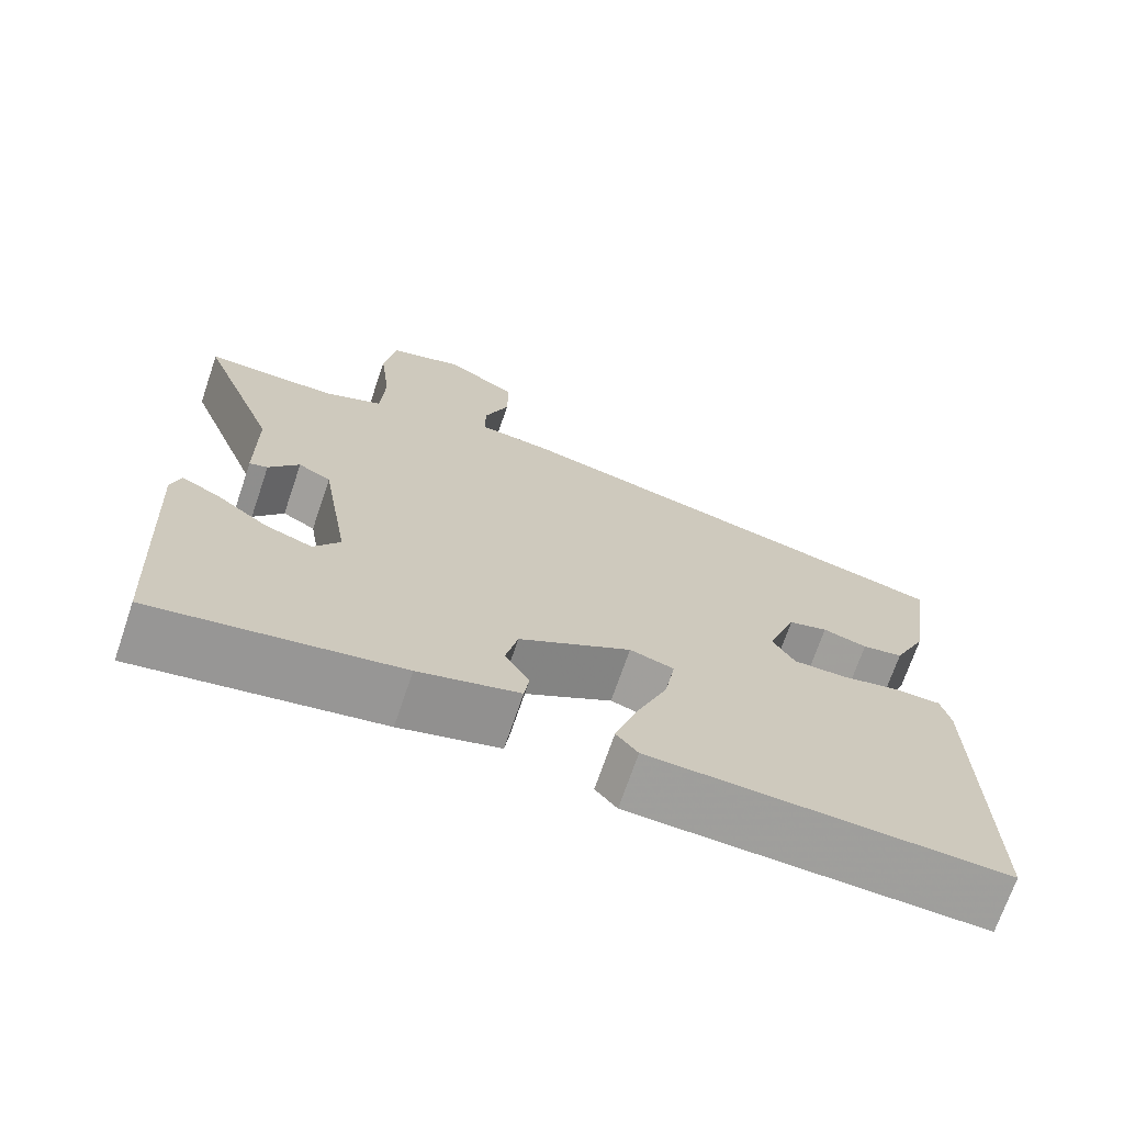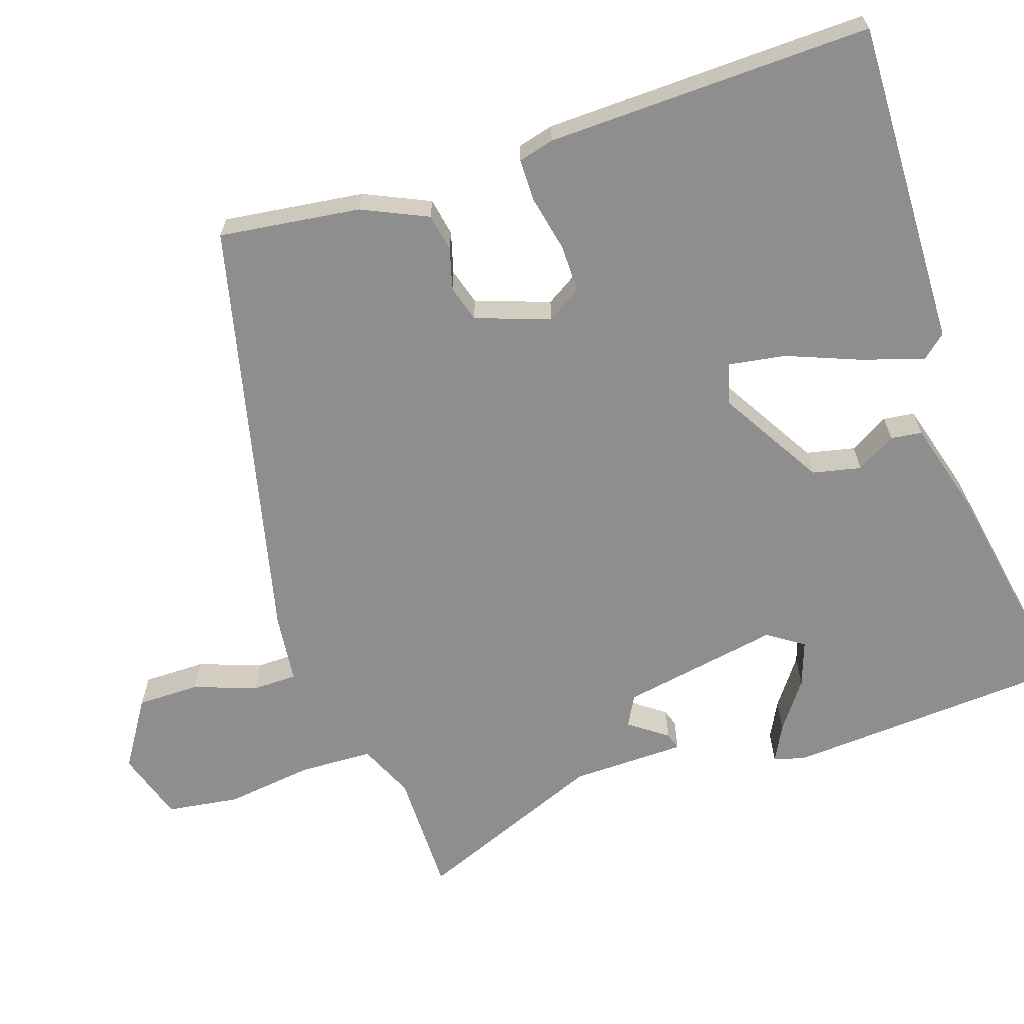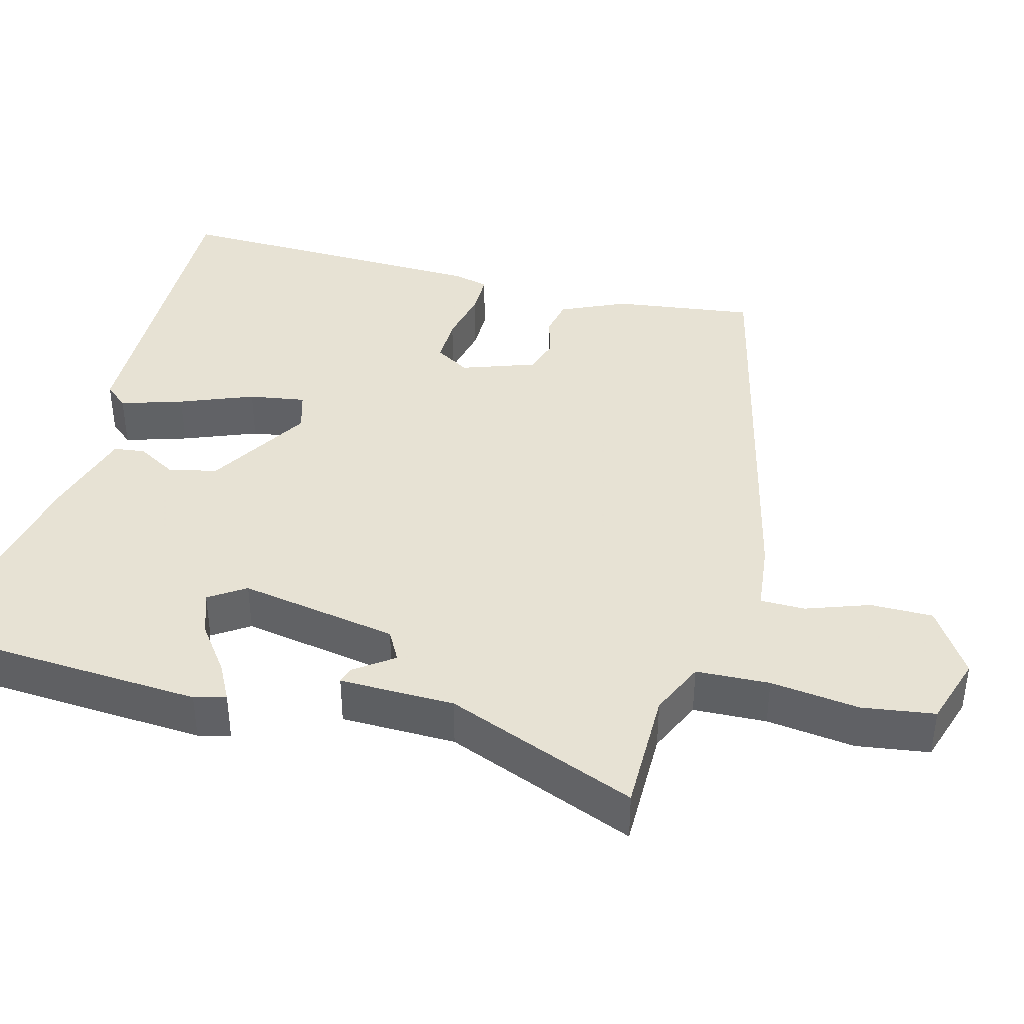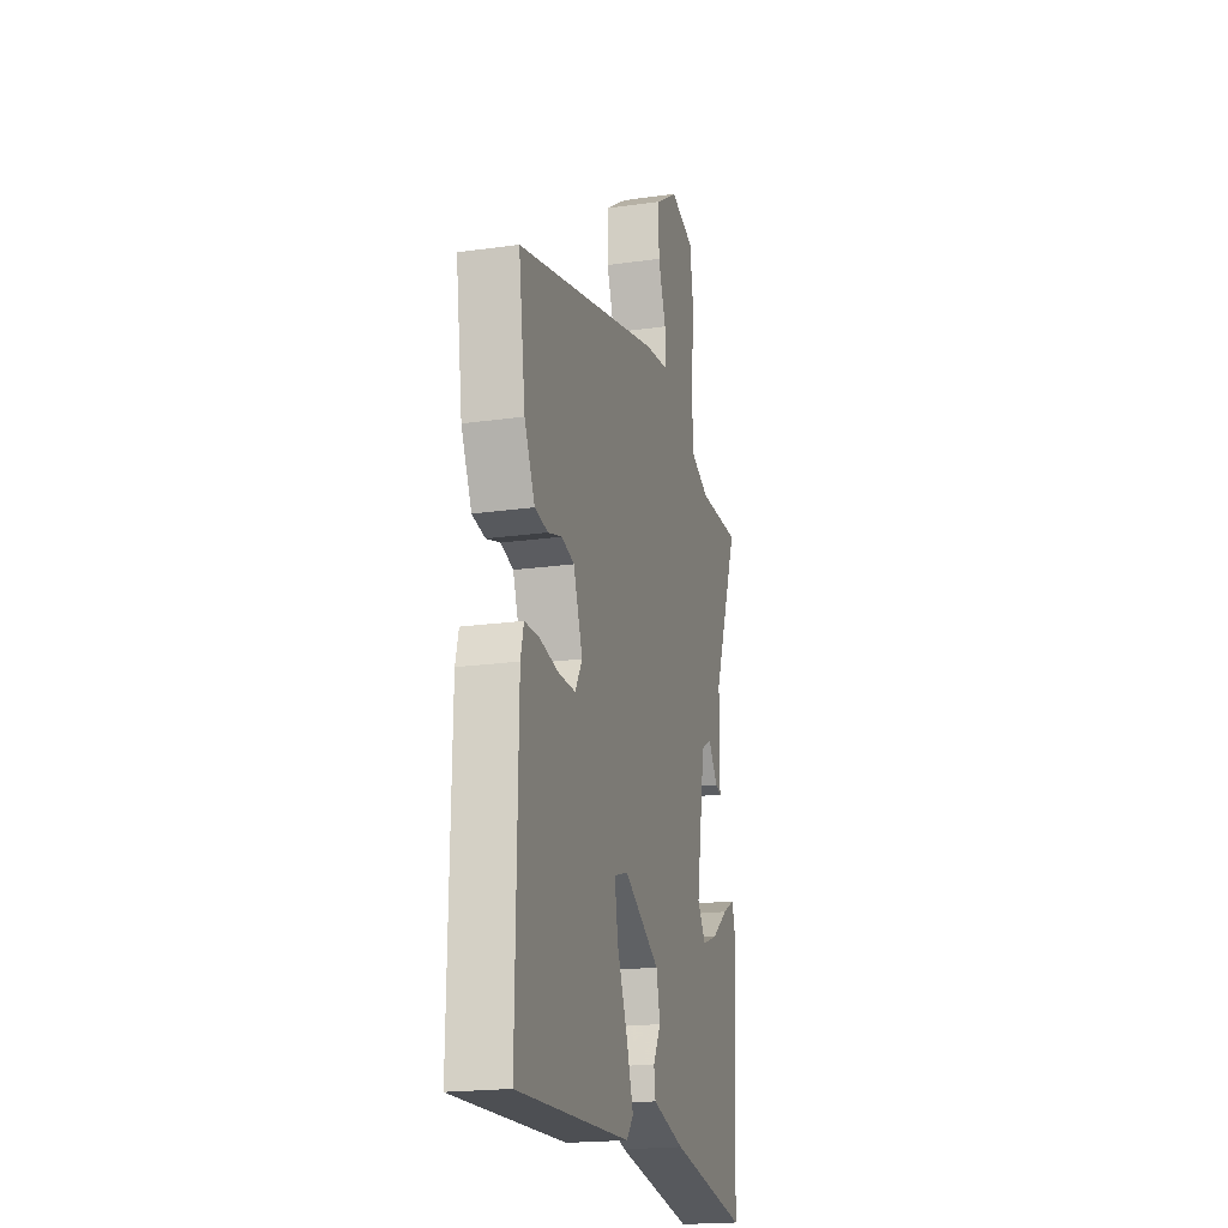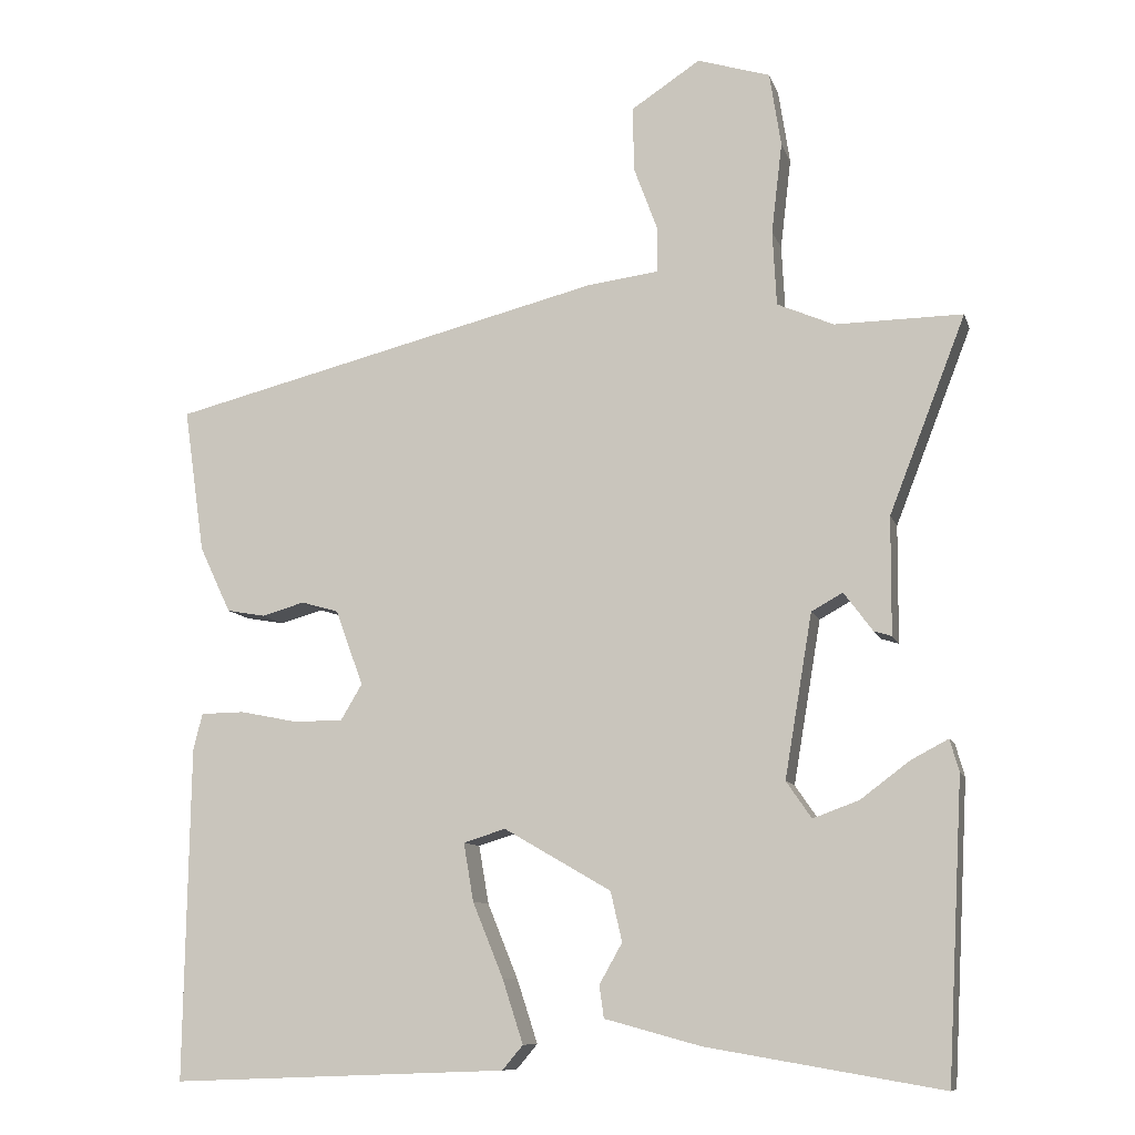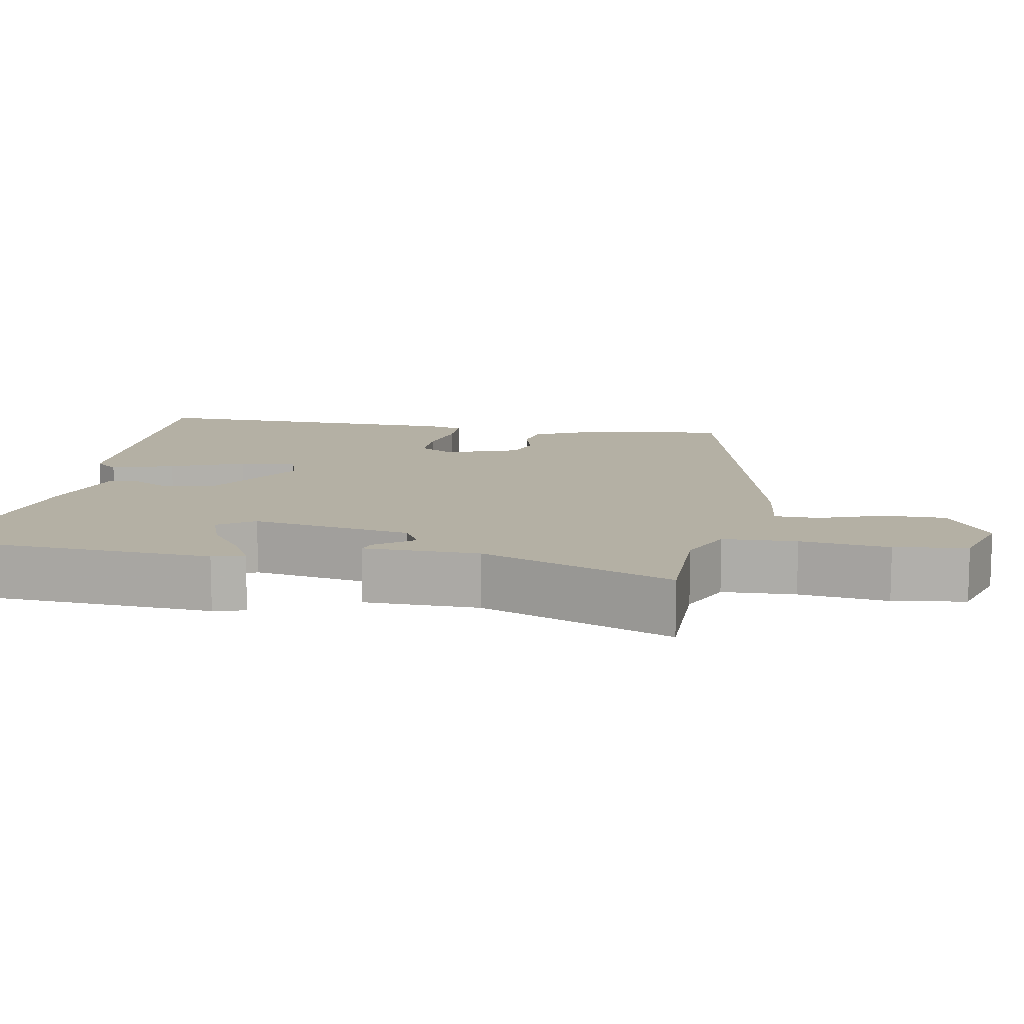
<metadata>
{"format":"obj","ext":"obj","renderer":"f3d","projection":"perspective","resolution":1024,"background":"white","views":[{"elev":-70.7,"azim":-18.8,"up":"+Z"},{"elev":-65.0,"azim":109.1,"up":"+Y"},{"elev":39.7,"azim":-74.5,"up":"+Y"},{"elev":-19.8,"azim":104.7,"up":"+Z"},{"elev":-9.8,"azim":-165.5,"up":"+Z"},{"elev":11.5,"azim":-79.3,"up":"+Y"}]}
</metadata>
<code>
v 0.494 0.07 -0.499
v 0.054 0.07 -0.482
v 0.027 0.07 -0.45
v 0.054 0.07 -0.367
v 0.094 0.07 -0.269
v 0.107 0.07 -0.193
v 0.052 0.07 -0.176
v -0.088 0.07 -0.257
v -0.103 0.07 -0.322
v -0.073 0.07 -0.375
v -0.079 0.07 -0.417
v -0.205 0.07 -0.451
v -0.512 0.07 -0.503
v -0.533 0.07 -0.116
v -0.521 0.07 -0.074
v -0.472 0.07 -0.1
v -0.408 0.07 -0.148
v -0.348 0.07 -0.17
v -0.315 0.07 -0.122
v -0.351 0.07 0.092
v -0.392 0.07 0.115
v -0.43 0.07 0.064
v -0.453 0.07 0.057
v -0.454 0.07 0.211
v -0.554 0.07 0.468
v -0.387 0.07 0.466
v -0.313 0.07 0.498
v -0.308 0.07 0.596
v -0.322 0.07 0.715
v -0.307 0.07 0.812
v -0.212 0.07 0.841
v -0.122 0.07 0.782
v -0.123 0.07 0.698
v -0.154 0.07 0.614
v -0.154 0.07 0.554
v -0.06 0.07 0.542
v 0.509 0.07 0.4
v 0.482 0.07 0.211
v 0.441 0.07 0.124
v 0.39 0.07 0.115
v 0.335 0.07 0.131
v 0.286 0.07 0.117
v 0.25 0.07 0.018
v 0.278 0.07 -0.029
v 0.343 0.07 -0.029
v 0.418 0.07 -0.014
v 0.475 0.07 -0.015
v 0.487 0.07 -0.063
v 0.494 0 -0.499
v 0.054 0 -0.482
v 0.027 0 -0.45
v 0.054 0 -0.367
v 0.094 0 -0.269
v 0.107 0 -0.193
v 0.052 0 -0.176
v -0.088 0 -0.257
v -0.103 0 -0.322
v -0.073 0 -0.375
v -0.079 0 -0.417
v -0.205 0 -0.451
v -0.512 0 -0.503
v -0.533 0 -0.116
v -0.521 0 -0.074
v -0.472 0 -0.1
v -0.408 0 -0.148
v -0.348 0 -0.17
v -0.315 0 -0.122
v -0.351 0 0.092
v -0.392 0 0.115
v -0.43 0 0.064
v -0.453 0 0.057
v -0.454 0 0.211
v -0.554 0 0.468
v -0.387 0 0.466
v -0.313 0 0.498
v -0.308 0 0.596
v -0.322 0 0.715
v -0.307 0 0.812
v -0.212 0 0.841
v -0.122 0 0.782
v -0.123 0 0.698
v -0.154 0 0.614
v -0.154 0 0.554
v -0.06 0 0.542
v 0.509 0 0.4
v 0.482 0 0.211
v 0.441 0 0.124
v 0.39 0 0.115
v 0.335 0 0.131
v 0.286 0 0.117
v 0.25 0 0.018
v 0.278 0 -0.029
v 0.343 0 -0.029
v 0.418 0 -0.014
v 0.475 0 -0.015
v 0.487 0 -0.063
f 45 46 47 48
f 44 45 48 1
f 43 44 1 2
f 42 43 2 3
f 38 39 40 41
f 38 41 42
f 35 36 37 38
f 35 38 42
f 31 32 33 34
f 31 34 35
f 28 29 30 31
f 27 28 31 35
f 26 27 35 42
f 24 25 26 42
f 21 22 23 24
f 20 21 24 42
f 14 15 16 17
f 14 17 18
f 13 14 18
f 12 13 18 19
f 9 10 11 12
f 8 9 12 19
f 42 3 4 5
f 42 5 6
f 20 42 6 7
f 7 8 19 20
f 96 95 94 93
f 49 96 93 92
f 50 49 92 91
f 51 50 91 90
f 89 88 87 86
f 90 89 86
f 86 85 84 83
f 90 86 83
f 82 81 80 79
f 83 82 79
f 79 78 77 76
f 83 79 76 75
f 90 83 75 74
f 90 74 73 72
f 72 71 70 69
f 90 72 69 68
f 65 64 63 62
f 66 65 62
f 66 62 61
f 67 66 61 60
f 60 59 58 57
f 67 60 57 56
f 53 52 51 90
f 54 53 90
f 55 54 90 68
f 68 67 56 55
f 1 49 50 2
f 2 50 51 3
f 3 51 52 4
f 4 52 53 5
f 5 53 54 6
f 6 54 55 7
f 7 55 56 8
f 8 56 57 9
f 9 57 58 10
f 10 58 59 11
f 11 59 60 12
f 12 60 61 13
f 13 61 62 14
f 14 62 63 15
f 15 63 64 16
f 16 64 65 17
f 17 65 66 18
f 18 66 67 19
f 19 67 68 20
f 20 68 69 21
f 21 69 70 22
f 22 70 71 23
f 23 71 72 24
f 24 72 73 25
f 25 73 74 26
f 26 74 75 27
f 27 75 76 28
f 28 76 77 29
f 29 77 78 30
f 30 78 79 31
f 31 79 80 32
f 32 80 81 33
f 33 81 82 34
f 34 82 83 35
f 35 83 84 36
f 36 84 85 37
f 37 85 86 38
f 38 86 87 39
f 39 87 88 40
f 40 88 89 41
f 41 89 90 42
f 42 90 91 43
f 43 91 92 44
f 44 92 93 45
f 45 93 94 46
f 46 94 95 47
f 47 95 96 48
f 48 96 49 1

</code>
